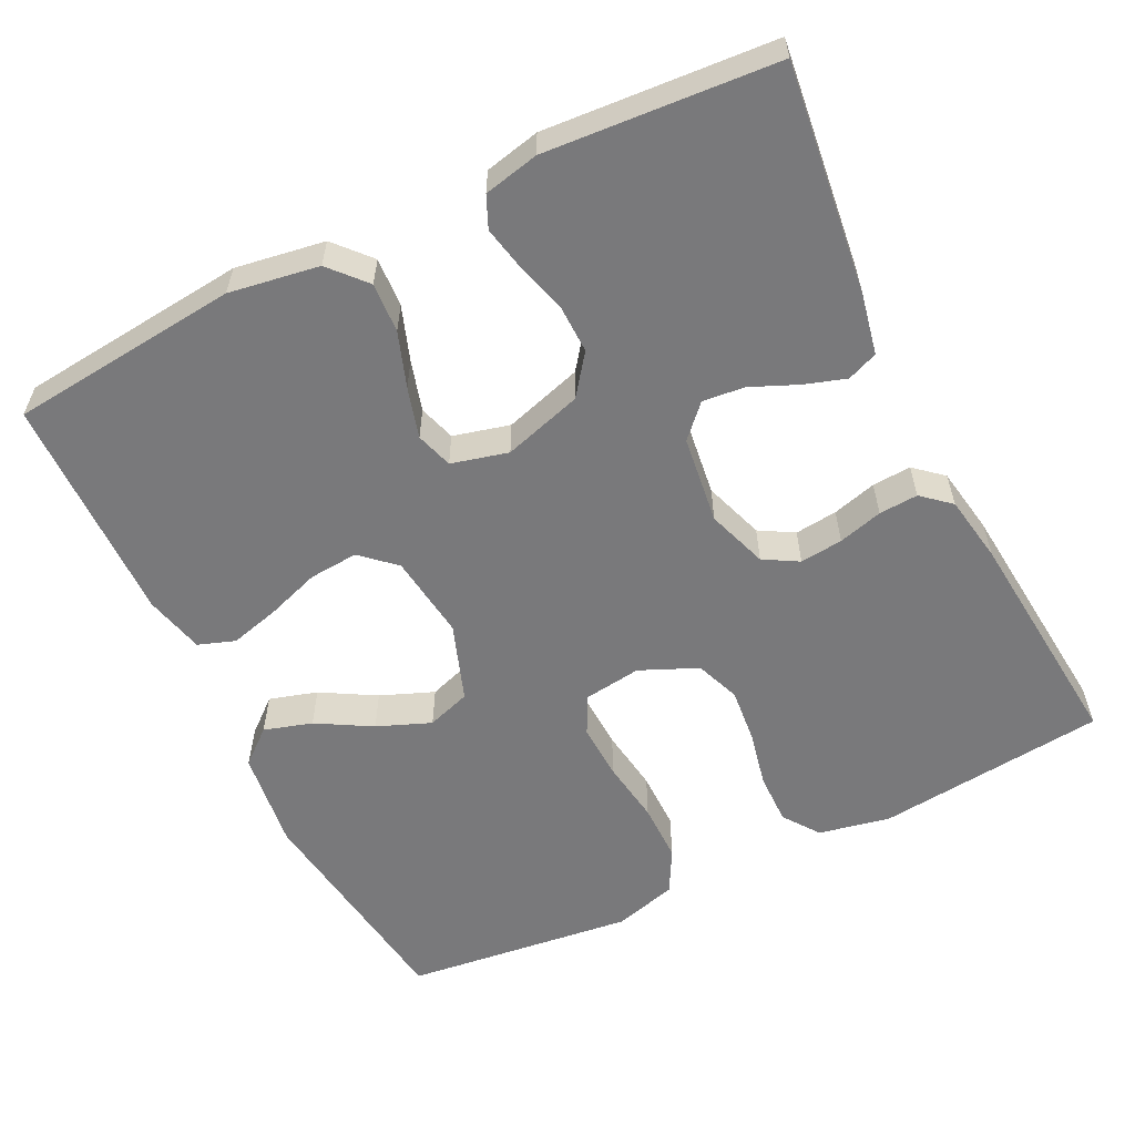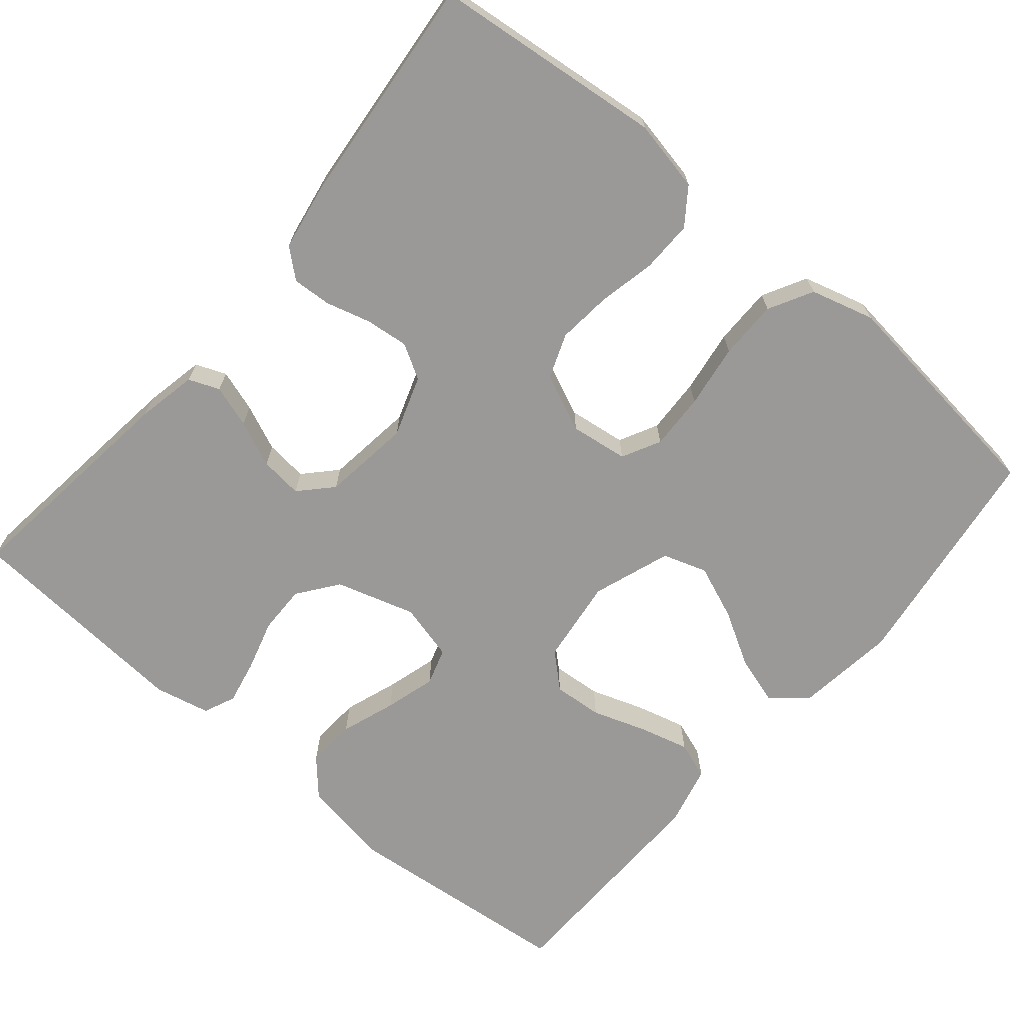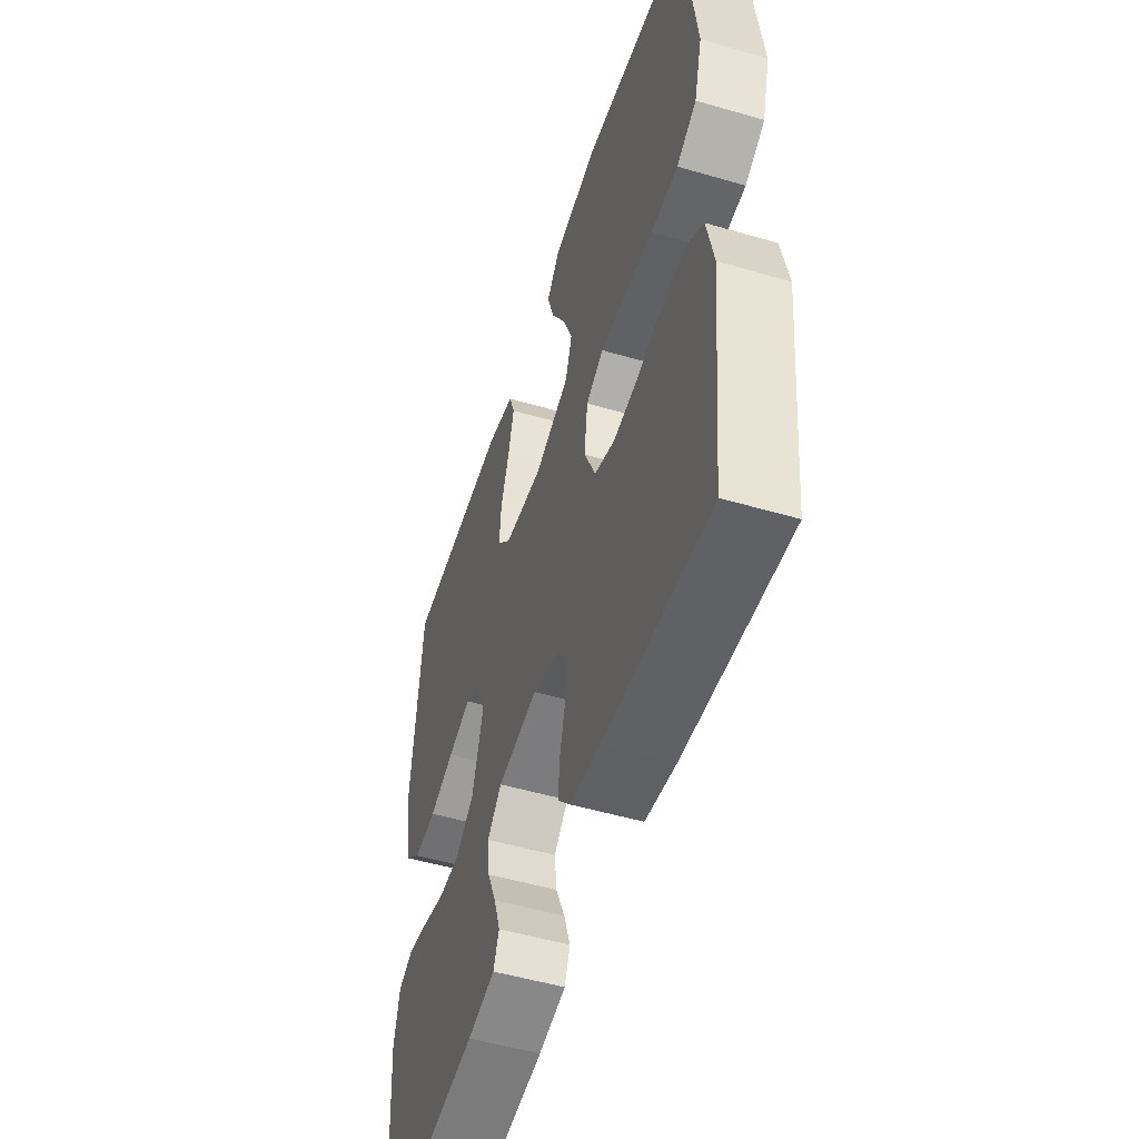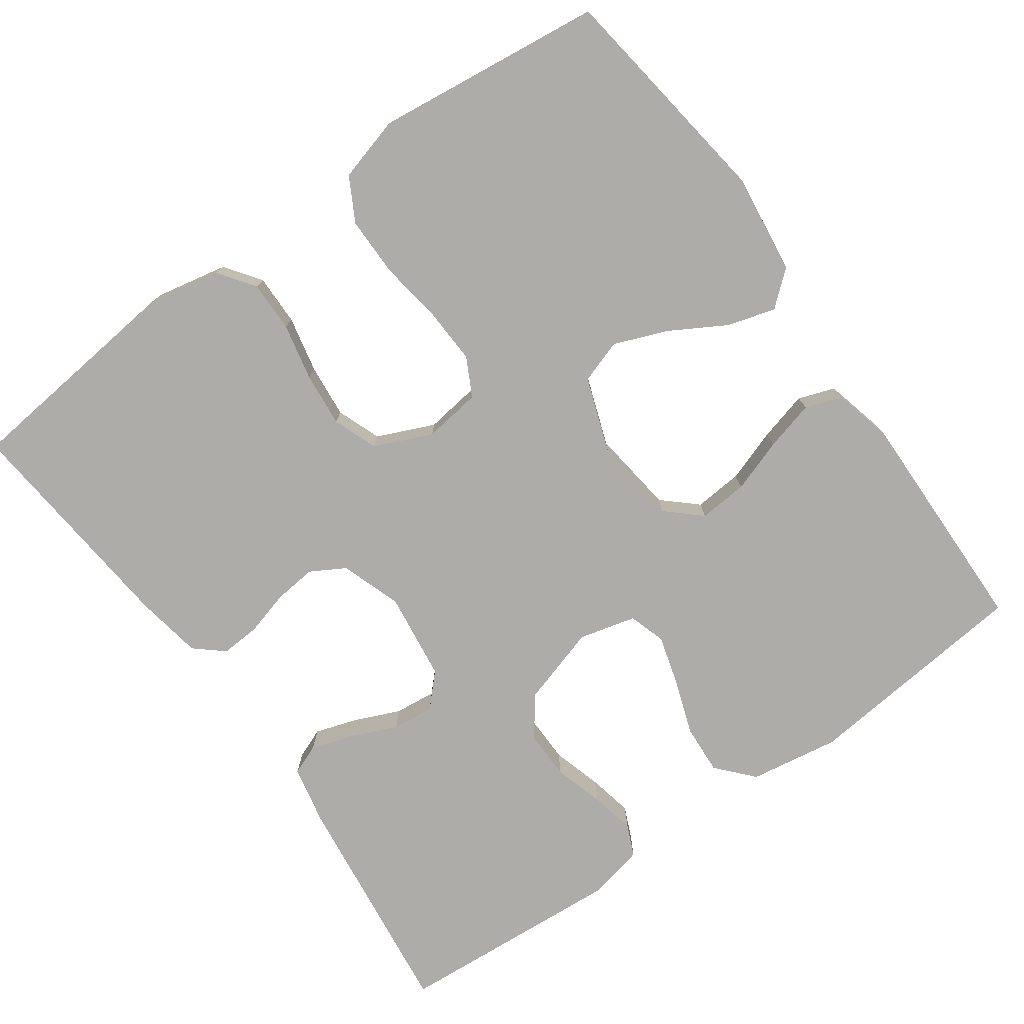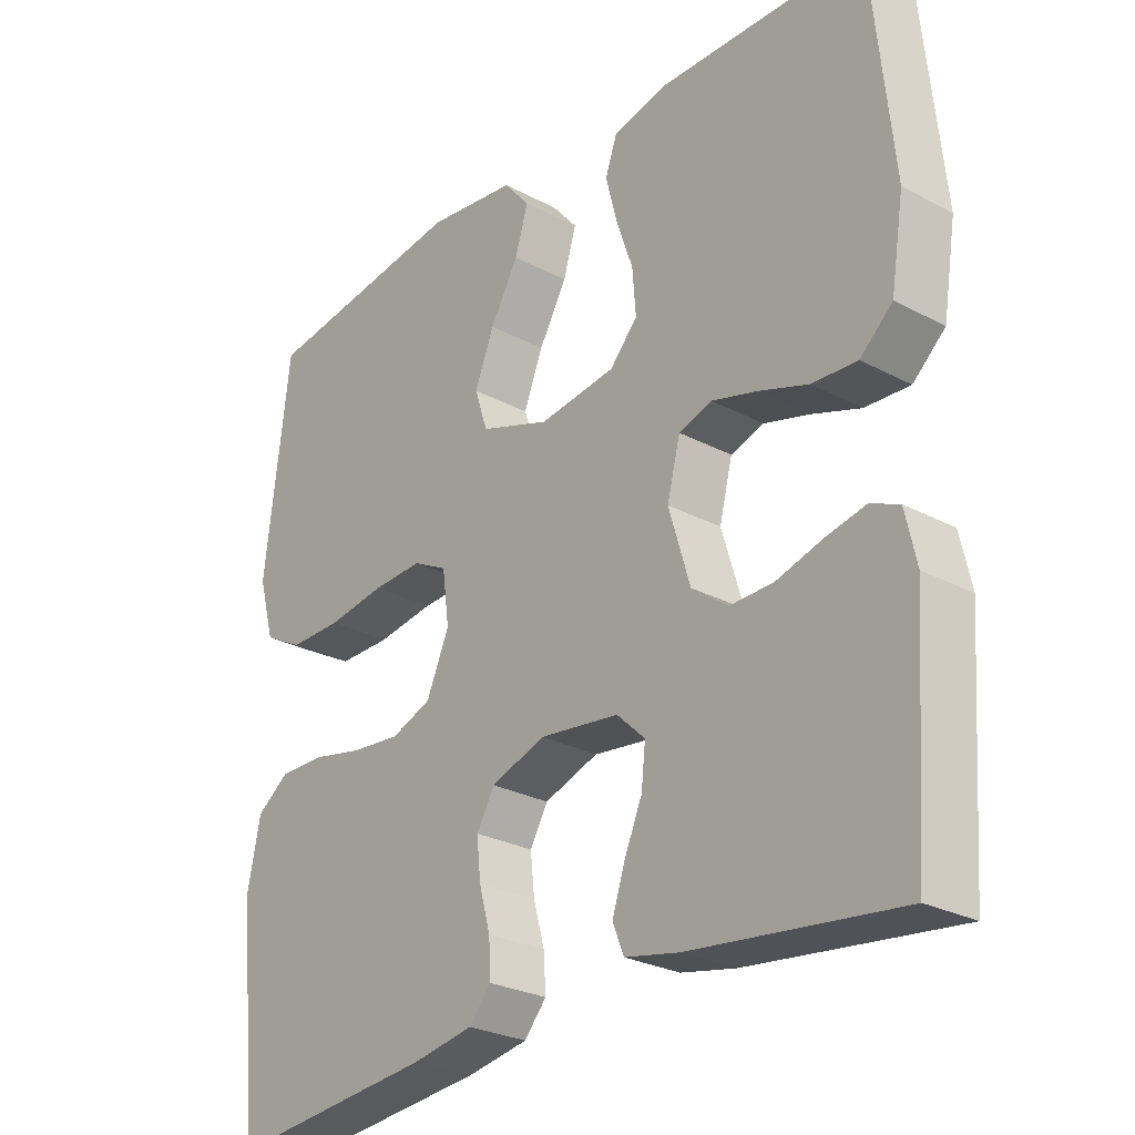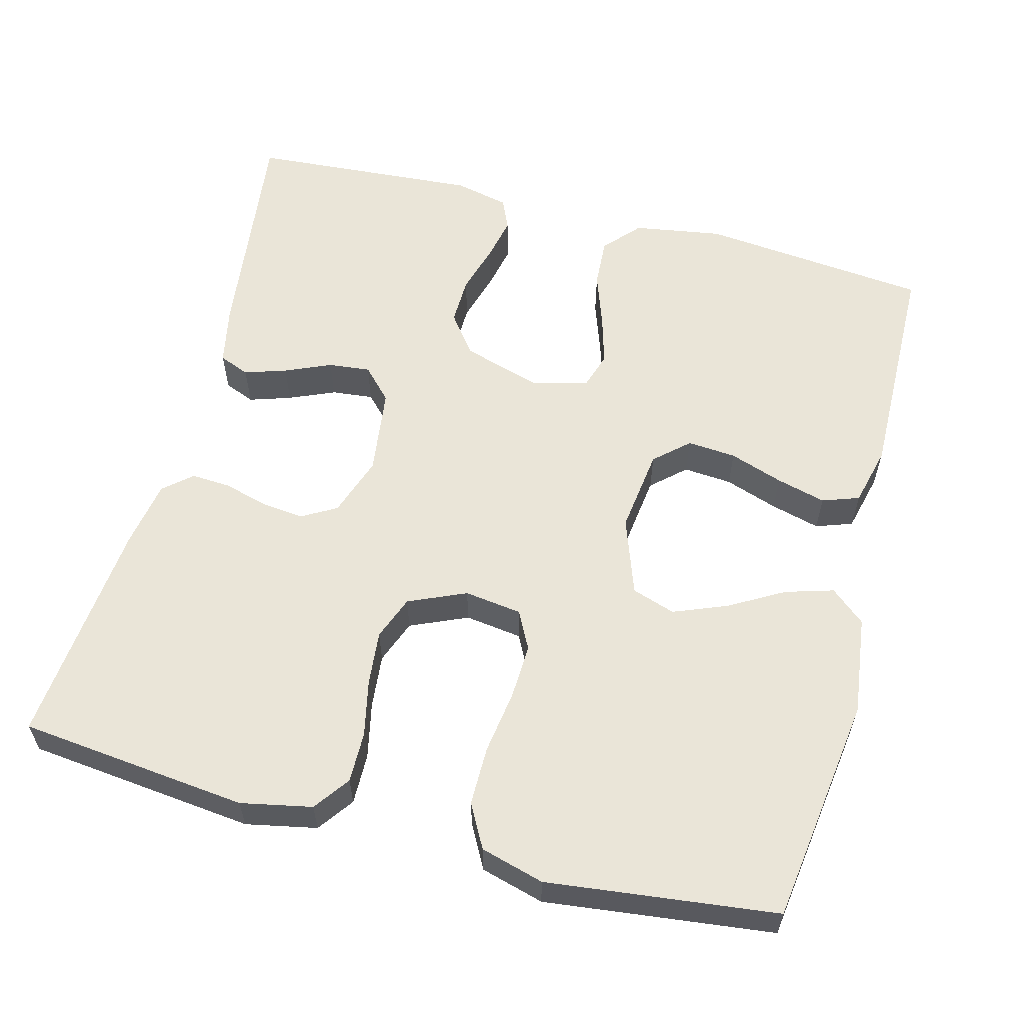
<metadata>
{"format":"obj","ext":"obj","renderer":"f3d","projection":"perspective","resolution":1024,"background":"white","views":[{"elev":-57.9,"azim":116.3,"up":"+Y"},{"elev":-69.0,"azim":-130.1,"up":"+Y"},{"elev":-51.6,"azim":-107.6,"up":"+Z"},{"elev":-76.8,"azim":-54.4,"up":"+Y"},{"elev":-27.0,"azim":50.5,"up":"+Z"},{"elev":58.9,"azim":-75.2,"up":"+Y"}]}
</metadata>
<code>
v -0.5 0.07 0.5
v -0.2 0.07 0.541
v -0.07 0.07 0.524
v -0.032 0.07 0.479
v -0.051 0.07 0.416
v -0.092 0.07 0.345
v -0.12 0.07 0.275
v -0.101 0.07 0.218
v 0 0.07 0.182
v 0.111 0.07 0.196
v 0.151 0.07 0.24
v 0.146 0.07 0.304
v 0.122 0.07 0.374
v 0.105 0.07 0.439
v 0.122 0.07 0.487
v 0.2 0.07 0.506
v 0.5 0.07 0.5
v 0.53 0.07 0.2
v 0.511 0.07 0.083
v 0.464 0.07 0.041
v 0.399 0.07 0.045
v 0.328 0.07 0.07
v 0.262 0.07 0.089
v 0.214 0.07 0.074
v 0.195 0.07 0
v 0.226 0.07 -0.103
v 0.278 0.07 -0.142
v 0.341 0.07 -0.141
v 0.407 0.07 -0.122
v 0.465 0.07 -0.11
v 0.506 0.07 -0.128
v 0.522 0.07 -0.2
v 0.5 0.07 -0.5
v 0.2 0.07 -0.463
v 0.122 0.07 -0.447
v 0.106 0.07 -0.407
v 0.124 0.07 -0.352
v 0.15 0.07 -0.292
v 0.156 0.07 -0.237
v 0.115 0.07 -0.198
v 0 0.07 -0.183
v -0.079 0.07 -0.21
v -0.105 0.07 -0.255
v -0.099 0.07 -0.311
v -0.083 0.07 -0.369
v -0.08 0.07 -0.42
v -0.112 0.07 -0.457
v -0.2 0.07 -0.472
v -0.5 0.07 -0.5
v -0.532 0.07 -0.2
v -0.513 0.07 -0.107
v -0.466 0.07 -0.073
v -0.399 0.07 -0.074
v -0.325 0.07 -0.09
v -0.254 0.07 -0.097
v -0.196 0.07 -0.075
v -0.163 0.07 0
v -0.173 0.07 0.075
v -0.223 0.07 0.101
v -0.296 0.07 0.098
v -0.379 0.07 0.086
v -0.456 0.07 0.086
v -0.513 0.07 0.117
v -0.536 0.07 0.2
v -0.5 0 0.5
v -0.2 0 0.541
v -0.07 0 0.524
v -0.032 0 0.479
v -0.051 0 0.416
v -0.092 0 0.345
v -0.12 0 0.275
v -0.101 0 0.218
v 0 0 0.182
v 0.111 0 0.196
v 0.151 0 0.24
v 0.146 0 0.304
v 0.122 0 0.374
v 0.105 0 0.439
v 0.122 0 0.487
v 0.2 0 0.506
v 0.5 0 0.5
v 0.53 0 0.2
v 0.511 0 0.083
v 0.464 0 0.041
v 0.399 0 0.045
v 0.328 0 0.07
v 0.262 0 0.089
v 0.214 0 0.074
v 0.195 0 0
v 0.226 0 -0.103
v 0.278 0 -0.142
v 0.341 0 -0.141
v 0.407 0 -0.122
v 0.465 0 -0.11
v 0.506 0 -0.128
v 0.522 0 -0.2
v 0.5 0 -0.5
v 0.2 0 -0.463
v 0.122 0 -0.447
v 0.106 0 -0.407
v 0.124 0 -0.352
v 0.15 0 -0.292
v 0.156 0 -0.237
v 0.115 0 -0.198
v 0 0 -0.183
v -0.079 0 -0.21
v -0.105 0 -0.255
v -0.099 0 -0.311
v -0.083 0 -0.369
v -0.08 0 -0.42
v -0.112 0 -0.457
v -0.2 0 -0.472
v -0.5 0 -0.5
v -0.532 0 -0.2
v -0.513 0 -0.107
v -0.466 0 -0.073
v -0.399 0 -0.074
v -0.325 0 -0.09
v -0.254 0 -0.097
v -0.196 0 -0.075
v -0.163 0 0
v -0.173 0 0.075
v -0.223 0 0.101
v -0.296 0 0.098
v -0.379 0 0.086
v -0.456 0 0.086
v -0.513 0 0.117
v -0.536 0 0.2
f 4 5 6
f 3 4 6
f 2 3 6
f 1 2 6
f 64 1 6
f 63 64 6
f 62 63 6
f 61 62 6
f 60 61 6
f 59 60 6 7
f 58 59 7 8
f 57 58 8 9
f 56 57 9 10
f 52 53 54
f 51 52 54
f 50 51 54
f 49 50 54
f 48 49 54
f 47 48 54
f 46 47 54
f 45 46 54
f 44 45 54
f 43 44 54 55
f 42 43 55 56
f 36 37 38
f 35 36 38
f 34 35 38
f 33 34 38
f 32 33 38
f 31 32 38
f 30 31 38
f 29 30 38
f 28 29 38
f 27 28 38 39
f 26 27 39 40
f 20 21 22
f 19 20 22
f 18 19 22
f 17 18 22
f 16 17 22
f 15 16 22
f 14 15 22
f 13 14 22
f 12 13 22
f 11 12 22 23
f 10 11 23 24
f 10 24 25
f 56 10 25
f 42 56 25
f 41 42 25
f 25 26 40 41
f 70 69 68
f 70 68 67
f 70 67 66
f 70 66 65
f 70 65 128
f 70 128 127
f 70 127 126
f 70 126 125
f 70 125 124
f 71 70 124 123
f 72 71 123 122
f 73 72 122 121
f 74 73 121 120
f 118 117 116
f 118 116 115
f 118 115 114
f 118 114 113
f 118 113 112
f 118 112 111
f 118 111 110
f 118 110 109
f 118 109 108
f 119 118 108 107
f 120 119 107 106
f 102 101 100
f 102 100 99
f 102 99 98
f 102 98 97
f 102 97 96
f 102 96 95
f 102 95 94
f 102 94 93
f 102 93 92
f 103 102 92 91
f 104 103 91 90
f 86 85 84
f 86 84 83
f 86 83 82
f 86 82 81
f 86 81 80
f 86 80 79
f 86 79 78
f 86 78 77
f 86 77 76
f 87 86 76 75
f 88 87 75 74
f 89 88 74
f 89 74 120
f 89 120 106
f 89 106 105
f 105 104 90 89
f 1 65 66 2
f 2 66 67 3
f 3 67 68 4
f 4 68 69 5
f 5 69 70 6
f 6 70 71 7
f 7 71 72 8
f 8 72 73 9
f 9 73 74 10
f 10 74 75 11
f 11 75 76 12
f 12 76 77 13
f 13 77 78 14
f 14 78 79 15
f 15 79 80 16
f 16 80 81 17
f 17 81 82 18
f 18 82 83 19
f 19 83 84 20
f 20 84 85 21
f 21 85 86 22
f 22 86 87 23
f 23 87 88 24
f 24 88 89 25
f 25 89 90 26
f 26 90 91 27
f 27 91 92 28
f 28 92 93 29
f 29 93 94 30
f 30 94 95 31
f 31 95 96 32
f 32 96 97 33
f 33 97 98 34
f 34 98 99 35
f 35 99 100 36
f 36 100 101 37
f 37 101 102 38
f 38 102 103 39
f 39 103 104 40
f 40 104 105 41
f 41 105 106 42
f 42 106 107 43
f 43 107 108 44
f 44 108 109 45
f 45 109 110 46
f 46 110 111 47
f 47 111 112 48
f 48 112 113 49
f 49 113 114 50
f 50 114 115 51
f 51 115 116 52
f 52 116 117 53
f 53 117 118 54
f 54 118 119 55
f 55 119 120 56
f 56 120 121 57
f 57 121 122 58
f 58 122 123 59
f 59 123 124 60
f 60 124 125 61
f 61 125 126 62
f 62 126 127 63
f 63 127 128 64
f 64 128 65 1

</code>
